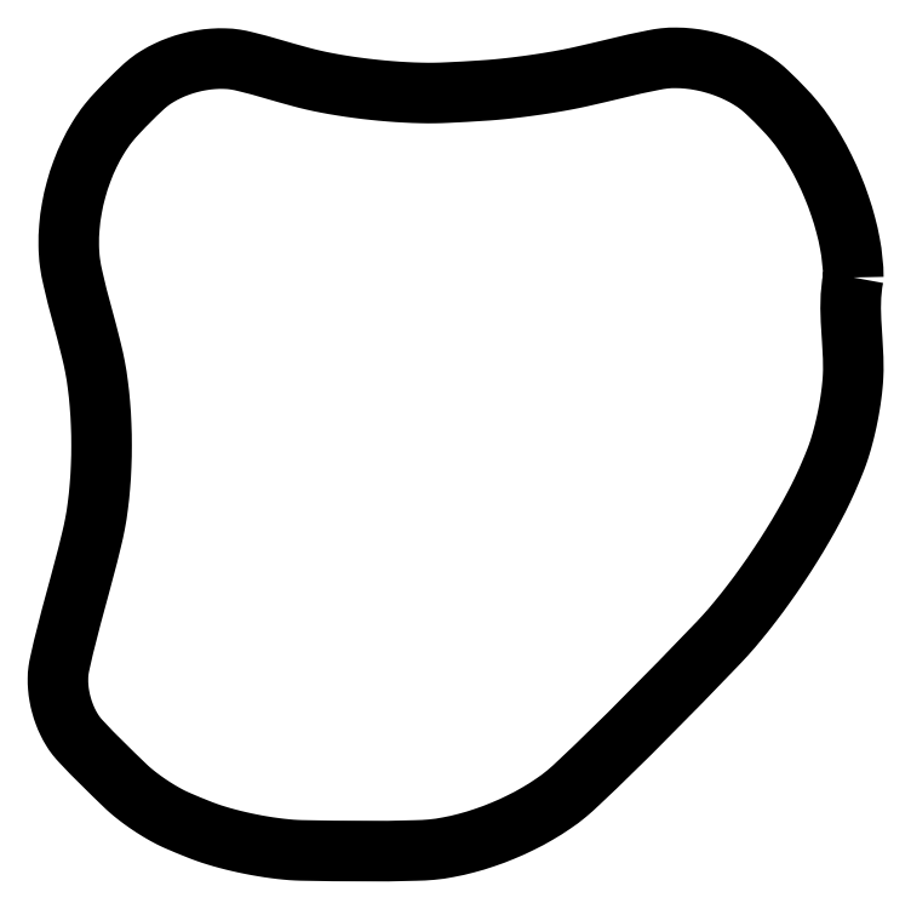
<metadata>
{"format":"dxf","ext":"dxf","renderer":"ezdxf+matplotlib","layout":"modelspace","background":"white","min_lineweight":24,"dpi":150}
</metadata>
<code>
0
SECTION
2
ENTITIES
0
SPLINE
8
0
70
0
71
3
72
148
73
144
74
0
42
1e-09
43
1e-10
44
1e-10
40
0
40
0
40
0
40
0
40
9.204
40
10.06
40
10.98
40
11.94
40
12.93
40
13.92
40
14.89
40
15.81
40
16.66
40
17.42
40
18.44
40
20.13
40
22.02
40
24.05
40
26.18
40
28.36
40
30.55
40
32.68
40
34.71
40
36.6
40
38.29
40
55.96
40
57.43
40
59.03
40
60.74
40
62.52
40
64.34
40
66.16
40
67.94
40
69.64
40
71.25
40
72.72
40
82.92
40
83.8
40
84.79
40
85.85
40
86.96
40
88.1
40
89.24
40
90.35
40
91.41
40
92.4
40
93.28
40
95.18
40
95.7
40
96.29
40
96.92
40
97.58
40
98.25
40
98.93
40
99.59
40
100.2
40
100.8
40
101.3
40
106.9
40
107.6
40
108.4
40
109.2
40
110
40
110.9
40
111.7
40
112.6
40
113.4
40
114.1
40
114.9
40
126.7
40
128.2
40
129.9
40
131.7
40
133.6
40
135.6
40
137.5
40
139.4
40
141.2
40
142.9
40
144.4
40
151.4
40
152.9
40
154.5
40
156.2
40
158
40
159.7
40
161.5
40
163.3
40
165
40
166.6
40
168.1
40
171.1
40
172
40
173
40
174.1
40
175.2
40
176.3
40
177.4
40
178.5
40
179.5
40
180.6
40
181.5
40
186.9
40
188
40
189.3
40
190.8
40
192.2
40
193.8
40
195.3
40
196.8
40
198.2
40
199.5
40
200.6
40
203.9
40
204.7
40
205.6
40
206.5
40
207.5
40
208.6
40
209.6
40
210.6
40
211.5
40
212.4
40
213.2
40
220.1
40
221.1
40
222.3
40
223.4
40
224.6
40
225.9
40
227.1
40
228.3
40
229.5
40
230.6
40
231.6
40
233.6
40
235.2
40
236.8
40
238.6
40
240.4
40
242.3
40
244.2
40
246.1
40
247.8
40
251
40
251
40
251
40
251
10
375
20
158.5
30
0
10
374.4
20
155.5
30
0
10
375.2
20
152.1
30
0
10
374.9
20
148.5
30
0
10
374.8
20
147.5
30
0
10
374.7
20
146.6
30
0
10
374.5
20
145.6
30
0
10
374.3
20
144.7
30
0
10
374.1
20
143.7
30
0
10
373.8
20
142.9
30
0
10
373.5
20
142.1
30
0
10
373.2
20
141.2
30
0
10
372.8
20
140.2
30
0
10
372.2
20
138.8
30
0
10
371.3
20
137.1
30
0
10
370.3
20
135.3
30
0
10
369.2
20
133.5
30
0
10
368.1
20
131.7
30
0
10
366.8
20
129.9
30
0
10
365.6
20
128.2
30
0
10
364.3
20
126.6
30
0
10
363.1
20
125.2
30
0
10
358.2
20
120.1
30
0
10
353.4
20
115.1
30
0
10
348.3
20
110.4
30
0
10
347
20
109.5
30
0
10
345.6
20
108.6
30
0
10
344
20
107.7
30
0
10
342.4
20
107
30
0
10
340.7
20
106.4
30
0
10
339
20
105.8
30
0
10
337.3
20
105.5
30
0
10
335.7
20
105.2
30
0
10
331.3
20
105.1
30
0
10
327.1
20
105.1
30
0
10
323.1
20
105.2
30
0
10
322.1
20
105.3
30
0
10
321.1
20
105.4
30
0
10
320
20
105.6
30
0
10
318.9
20
105.8
30
0
10
317.8
20
106
30
0
10
316.7
20
106.3
30
0
10
315.7
20
106.6
30
0
10
314.8
20
106.9
30
0
10
313.6
20
107.3
30
0
10
312.6
20
107.7
30
0
10
311.7
20
108.1
30
0
10
311.1
20
108.4
30
0
10
310.6
20
108.7
30
0
10
310
20
109
30
0
10
309.5
20
109.4
30
0
10
308.9
20
109.8
30
0
10
308.4
20
110.2
30
0
10
307.9
20
110.6
30
0
10
307.5
20
110.9
30
0
10
305.9
20
112.5
30
0
10
304.2
20
114.1
30
0
10
302.6
20
115.8
30
0
10
302.2
20
116.4
30
0
10
301.8
20
117.1
30
0
10
301.5
20
117.9
30
0
10
301.2
20
118.7
30
0
10
301
20
119.5
30
0
10
300.9
20
120.4
30
0
10
300.9
20
121.2
30
0
10
300.9
20
121.9
30
0
10
301.9
20
126.3
30
0
10
303.3
20
130.8
30
0
10
304.4
20
135.6
30
0
10
304.6
20
137.3
30
0
10
304.8
20
139.1
30
0
10
304.9
20
141
30
0
10
305
20
142.9
30
0
10
304.9
20
144.8
30
0
10
304.8
20
146.7
30
0
10
304.6
20
148.5
30
0
10
304.4
20
150.2
30
0
10
303.6
20
153.5
30
0
10
302.7
20
156.6
30
0
10
302
20
159.9
30
0
10
301.9
20
161.6
30
0
10
301.9
20
163.2
30
0
10
302.2
20
165
30
0
10
302.6
20
166.7
30
0
10
303.1
20
168.4
30
0
10
303.8
20
170
30
0
10
304.6
20
171.5
30
0
10
305.5
20
172.8
30
0
10
306.9
20
174.3
30
0
10
308.2
20
175.6
30
0
10
309.4
20
176.7
30
0
10
310.2
20
177.3
30
0
10
311.1
20
177.8
30
0
10
312.1
20
178.2
30
0
10
313.2
20
178.5
30
0
10
314.3
20
178.8
30
0
10
315.4
20
178.9
30
0
10
316.4
20
178.9
30
0
10
317.4
20
178.8
30
0
10
319.8
20
178.3
30
0
10
322.2
20
177.5
30
0
10
324.7
20
176.9
30
0
10
326
20
176.6
30
0
10
327.4
20
176.4
30
0
10
328.8
20
176.2
30
0
10
330.3
20
176
30
0
10
331.8
20
175.9
30
0
10
333.3
20
175.8
30
0
10
334.7
20
175.7
30
0
10
336
20
175.7
30
0
10
337.9
20
175.8
30
0
10
339.6
20
175.9
30
0
10
341.3
20
176
30
0
10
342.1
20
176.1
30
0
10
343.1
20
176.2
30
0
10
344
20
176.3
30
0
10
345.1
20
176.4
30
0
10
346.1
20
176.6
30
0
10
347.1
20
176.7
30
0
10
348
20
176.9
30
0
10
348.8
20
177.1
30
0
10
351.6
20
177.7
30
0
10
354.4
20
178.4
30
0
10
357.4
20
179
30
0
10
358.5
20
179
30
0
10
359.7
20
178.9
30
0
10
360.9
20
178.7
30
0
10
362.1
20
178.5
30
0
10
363.2
20
178.1
30
0
10
364.3
20
177.6
30
0
10
365.4
20
177
30
0
10
366.3
20
176.4
30
0
10
367.3
20
175.5
30
0
10
368.4
20
174.4
30
0
10
369.6
20
173.1
30
0
10
370.5
20
171.8
30
0
10
371.5
20
170.3
30
0
10
372.3
20
168.7
30
0
10
373.1
20
167
30
0
10
373.8
20
165.2
30
0
10
374.3
20
163.5
30
0
10
374.8
20
161.2
30
0
10
375
20
159.6
30
0
10
375
20
158.5
30
0
0
ENDSEC
0
EOF

</code>
